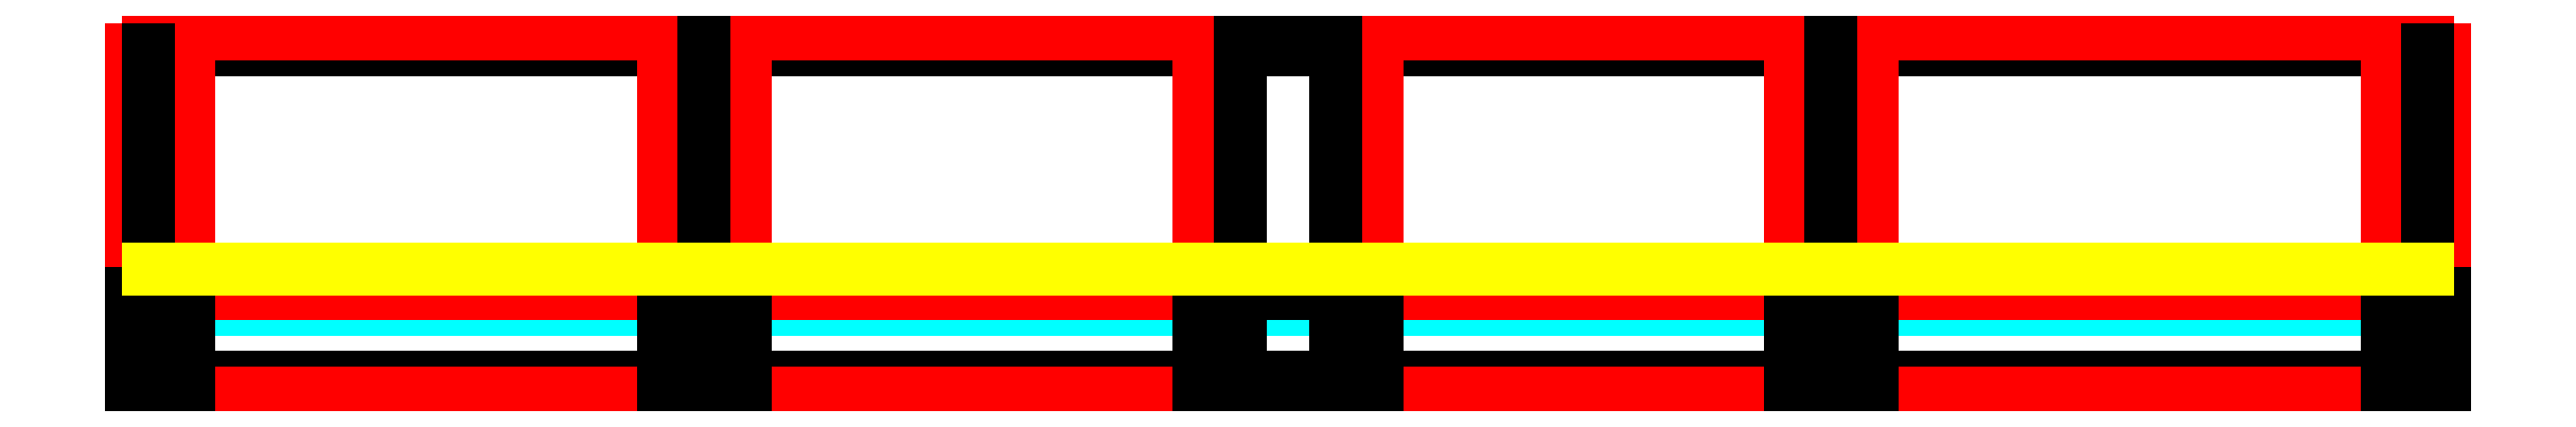
<metadata>
{"format":"dxf","ext":"dxf","renderer":"ezdxf+matplotlib","layout":"modelspace","background":"white","min_lineweight":24,"dpi":150}
</metadata>
<code>
0
SECTION
2
ENTITIES
0
LINE
8
0
10
205.8
20
0
30
0
11
278.8
21
0
31
0
0
LINE
8
0
10
278.8
20
0
30
0
11
278.8
21
40
31
0
0
LINE
8
0
10
278.8
20
40
30
0
11
205.8
21
40
31
0
0
LINE
8
0
10
205.8
20
40
30
0
11
205.8
21
0
31
0
0
LINE
8
0
10
145.3
20
0
30
0
11
205.8
21
0
31
0
0
LINE
8
0
10
205.8
20
0
30
0
11
205.8
21
40
31
0
0
LINE
8
0
10
205.8
20
40
30
0
11
145.3
21
40
31
0
0
LINE
8
0
10
145.3
20
40
30
0
11
145.3
21
0
31
0
0
LINE
8
0
10
133.5
20
0
30
0
11
145.3
21
0
31
0
0
LINE
8
0
10
145.3
20
0
30
0
11
145.3
21
40
31
0
0
LINE
8
0
10
145.3
20
40
30
0
11
133.5
21
40
31
0
0
LINE
8
0
10
133.5
20
40
30
0
11
133.5
21
0
31
0
0
LINE
8
0
10
68
20
0
30
0
11
133.5
21
0
31
0
0
LINE
8
0
10
133.5
20
0
30
0
11
133.5
21
40
31
0
0
LINE
8
0
10
133.5
20
40
30
0
11
68
21
40
31
0
0
LINE
8
0
10
68
20
40
30
0
11
68
21
0
31
0
0
LINE
8
0
10
-2.84e-14
20
0
30
0
11
68
21
0
31
0
0
LINE
8
0
10
68
20
0
30
0
11
68
21
40
31
0
0
LINE
8
0
10
68
20
40
30
0
11
-2.84e-14
21
40
31
0
0
LINE
8
0
10
-2.84e-14
20
40
30
0
11
-2.84e-14
21
0
31
0
0
LINE
8
ext
10
-2.84e-14
20
40
30
0
11
278.8
21
40
31
0
0
LINE
8
ext
10
278.8
20
40
30
0
11
278.8
21
0
31
0
0
LINE
8
ext
10
278.8
20
0
30
0
11
-2.84e-14
21
0
31
0
0
LINE
8
ext
10
-2.84e-14
20
0
30
0
11
-2.84e-14
21
40
31
0
0
LINE
8
profile
10
278.8
20
8.2
30
0
11
-2.79e-14
21
8.2
31
0
0
LINE
8
construction
10
63
20
40
30
0
11
63
21
6e-16
31
0
0
LINE
8
construction
10
73
20
40
30
0
11
73
21
-1.2e-15
31
0
0
LINE
8
construction
10
128.5
20
40
30
0
11
128.5
21
6e-16
31
0
0
LINE
8
construction
10
150.3
20
0
30
0
11
150.3
21
40
31
0
0
LINE
8
construction
10
200.8
20
40
30
0
11
200.8
21
6e-16
31
0
0
LINE
8
construction
10
210.8
20
40
30
0
11
210.8
21
-1.2e-15
31
0
0
LINE
8
construction
10
273.8
20
6e-16
30
0
11
273.8
21
40
31
0
0
LINE
8
construction
10
5
20
40
30
0
11
5
21
-1.2e-15
31
0
0
LINE
8
construction
10
278.8
20
10.2
30
0
11
-2.78e-14
21
10.2
31
0
0
LINE
8
construction
10
278.8
20
-2
30
0
11
-2.88e-14
21
-2
31
0
0
LINE
8
construction
10
-2
20
2e-16
30
0
11
-2
21
40
31
0
0
LINE
8
construction
10
280.8
20
40
30
0
11
280.8
21
-5e-16
31
0
0
LINE
8
poche_profile_1
10
-2
20
-2
30
0
11
5
21
-2
31
0
0
LINE
8
poche_profile_1
10
5
20
-2
30
0
11
5
21
10.2
31
0
0
LINE
8
poche_profile_1
10
5
20
10.2
30
0
11
-2
21
10.2
31
0
0
LINE
8
poche_profile_1
10
-2
20
10.2
30
0
11
-2
21
-2
31
0
0
LINE
8
poche_profile_2
10
63
20
10.2
30
0
11
73
21
10.2
31
0
0
LINE
8
poche_profile_2
10
73
20
10.2
30
0
11
73
21
-2
31
0
0
LINE
8
poche_profile_2
10
73
20
-2
30
0
11
63
21
-2
31
0
0
LINE
8
poche_profile_2
10
63
20
-2
30
0
11
63
21
10.2
31
0
0
LINE
8
poche_profile_3
10
128.5
20
10.2
30
0
11
150.3
21
10.2
31
0
0
LINE
8
poche_profile_3
10
150.3
20
10.2
30
0
11
150.3
21
-2
31
0
0
LINE
8
poche_profile_3
10
150.3
20
-2
30
0
11
128.5
21
-2
31
0
0
LINE
8
poche_profile_3
10
128.5
20
-2
30
0
11
128.5
21
10.2
31
0
0
LINE
8
poche_profile_4
10
200.8
20
10.2
30
0
11
210.8
21
10.2
31
0
0
LINE
8
poche_profile_4
10
210.8
20
10.2
30
0
11
210.8
21
-2
31
0
0
LINE
8
poche_profile_4
10
210.8
20
-2
30
0
11
200.8
21
-2
31
0
0
LINE
8
poche_profile_4
10
200.8
20
-2
30
0
11
200.8
21
10.2
31
0
0
LINE
8
poche_profile_5
10
273.8
20
10.2
30
0
11
280.8
21
10.2
31
0
0
LINE
8
poche_profile_5
10
280.8
20
10.2
30
0
11
280.8
21
-2
31
0
0
LINE
8
poche_profile_5
10
280.8
20
-2
30
0
11
273.8
21
-2
31
0
0
LINE
8
poche_profile_5
10
273.8
20
-2
30
0
11
273.8
21
10.2
31
0
0
LINE
8
construction
10
-2.83e-14
20
42
30
0
11
278.8
21
42
31
0
0
LINE
8
poche_angle
10
133.5
20
42
30
0
11
145.3
21
42
31
0
0
LINE
8
poche_angle
10
145.3
20
42
30
0
11
145.3
21
-2
31
0
0
LINE
8
poche_angle
10
145.3
20
-2
30
0
11
133.5
21
-2
31
0
0
LINE
8
poche_angle
10
133.5
20
-2
30
0
11
133.5
21
42
31
0
0
LINE
8
rainure_angle_1
10
68
20
-2
30
0
11
68
21
42
31
0
0
LINE
8
rainure_angle_2
10
205.8
20
-2
30
0
11
205.8
21
42
31
0
0
LINE
8
decoupe_1
10
-2.84e-14
20
40
30
0
11
-2.84e-14
21
-0
31
0
0
LINE
8
decoupe_2
10
278.8
20
0
30
0
11
278.8
21
40
31
0
0
LINE
8
plexi
10
278.8
20
13.2
30
0
11
-2.76e-14
21
13.2
31
0
0
ENDSEC
0
EOF

</code>
